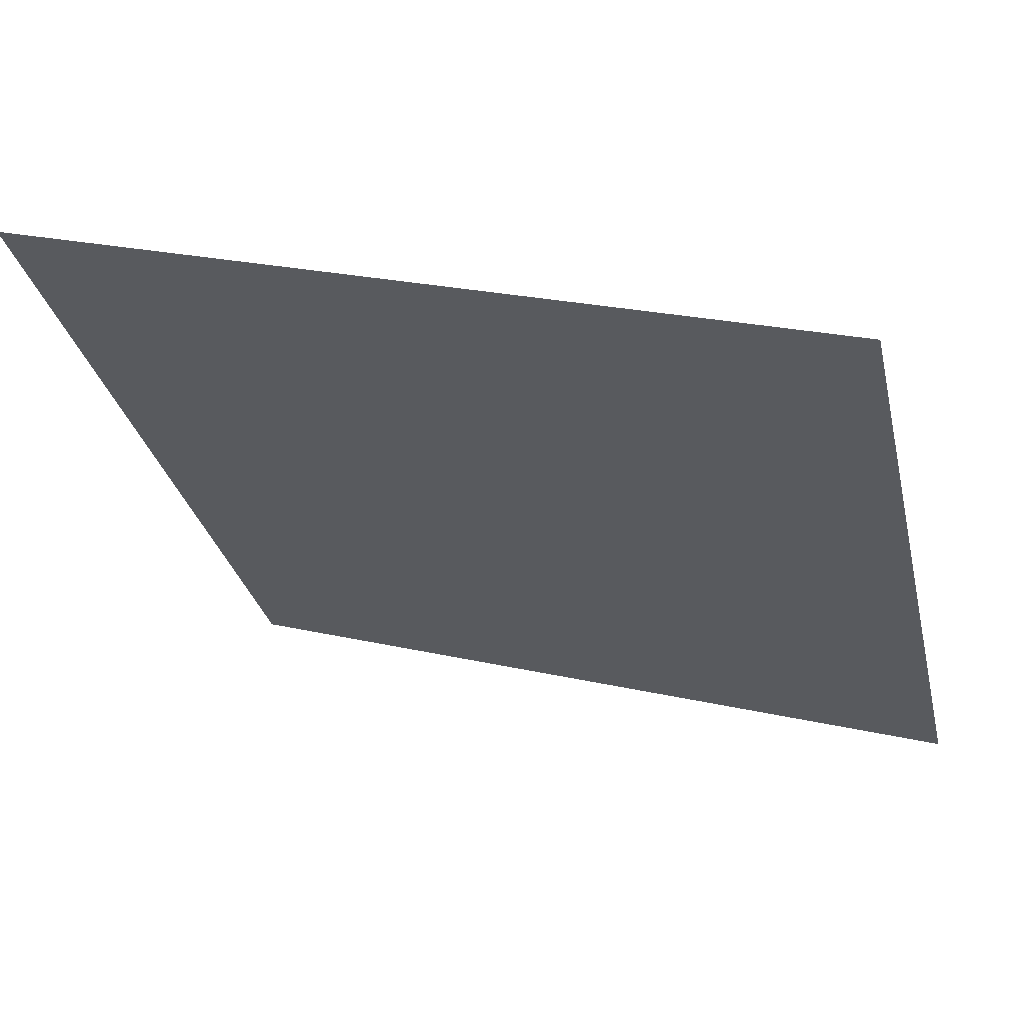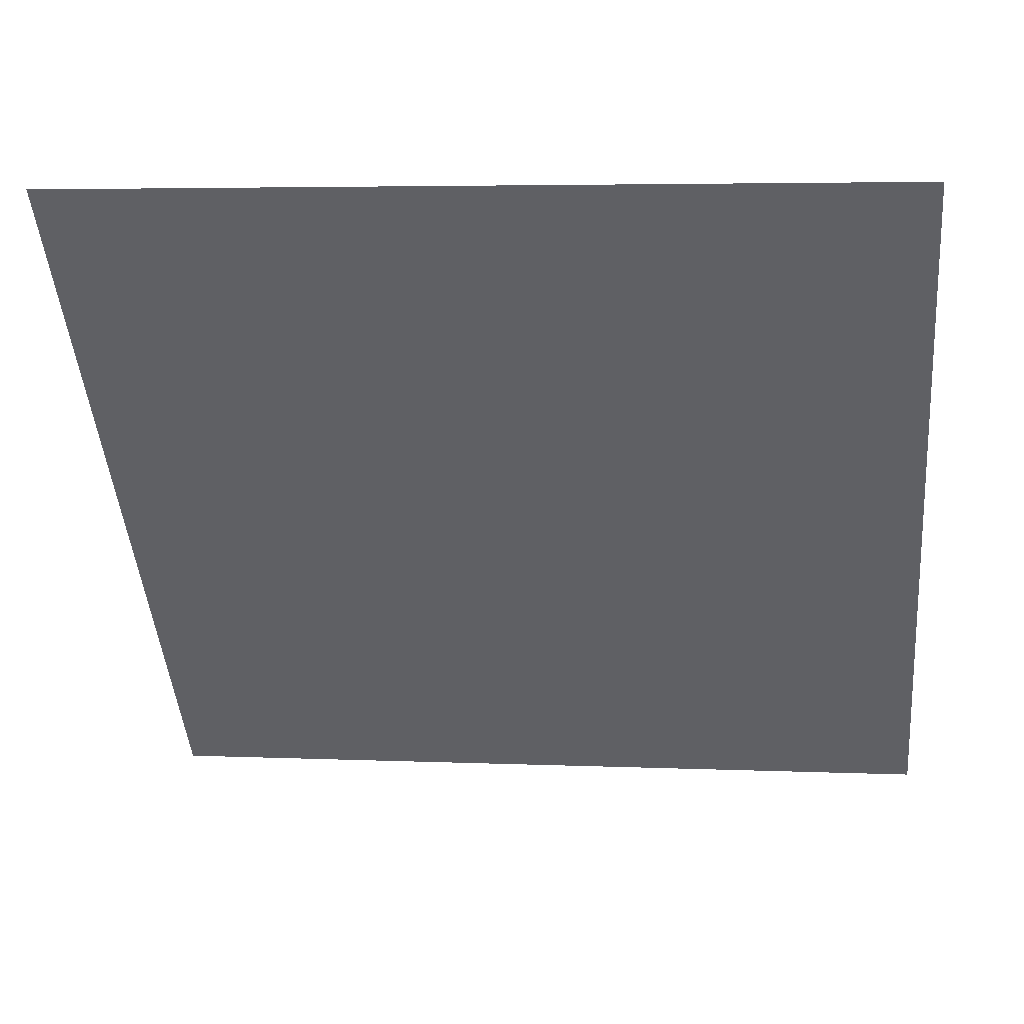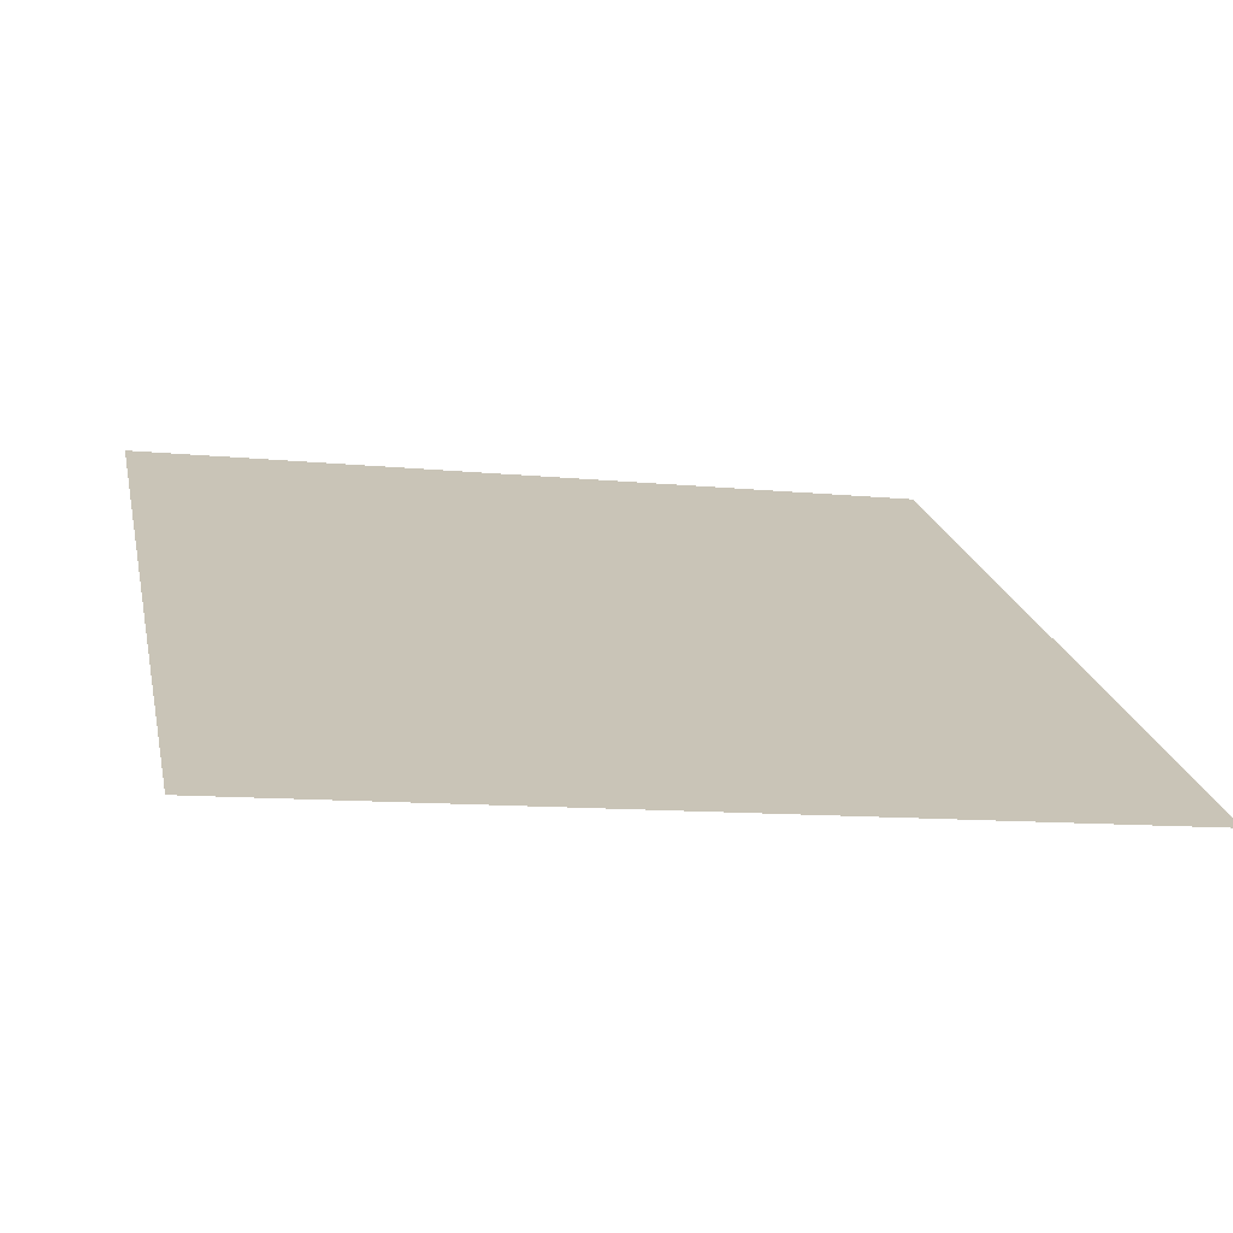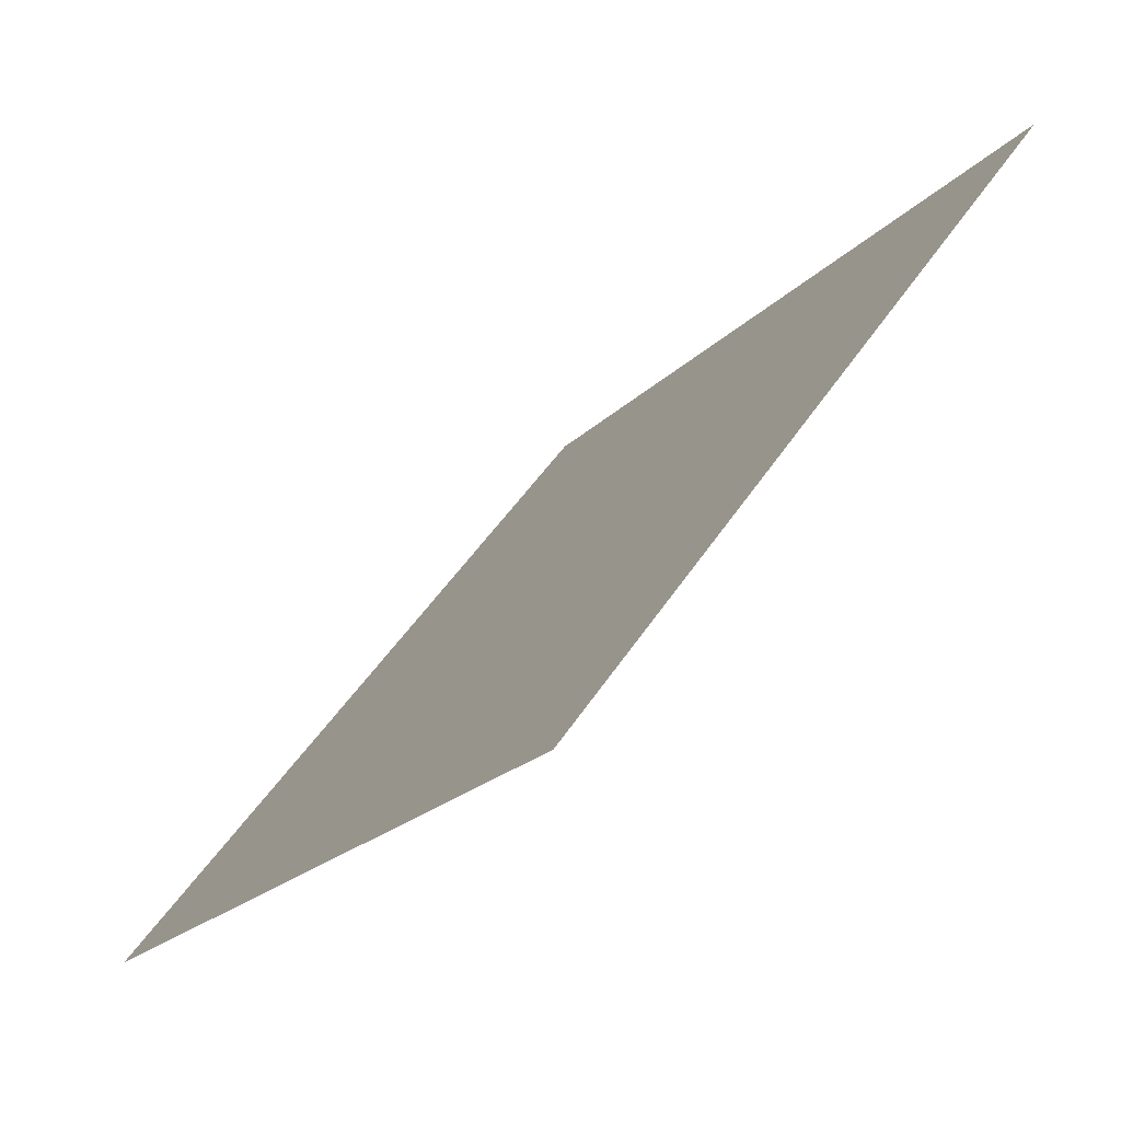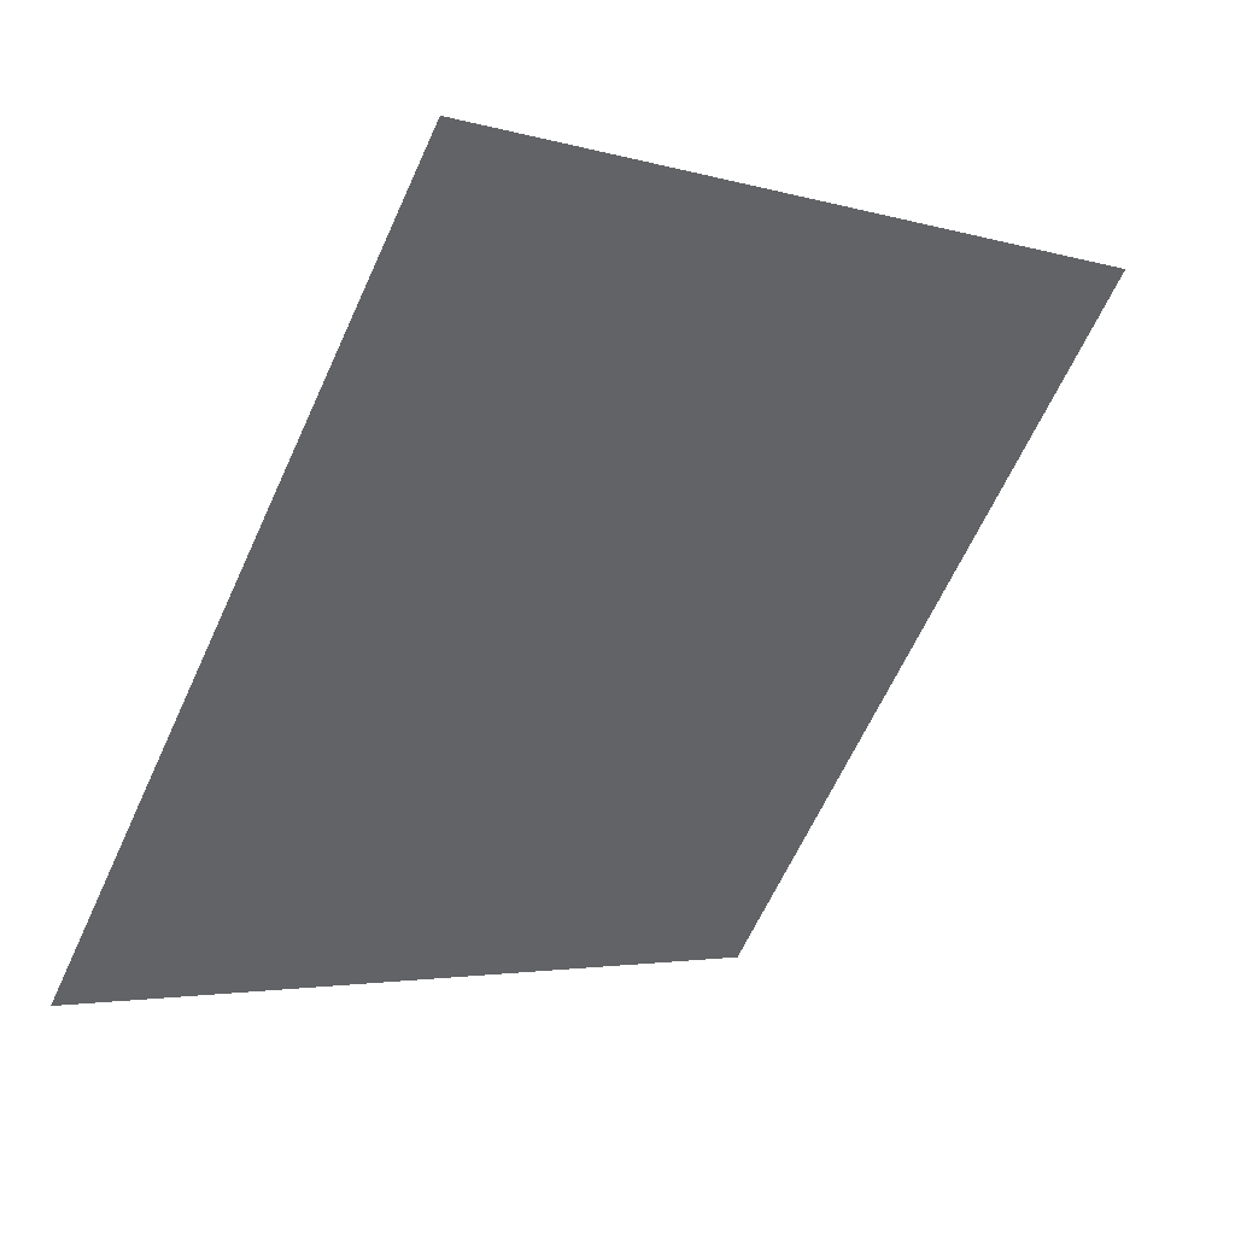
<metadata>
{"format":"obj","ext":"obj","renderer":"f3d","projection":"perspective","resolution":1024,"background":"white","views":[{"elev":25.6,"azim":-160.5,"up":"+Z"},{"elev":8.6,"azim":-173.6,"up":"+Z"},{"elev":-16.8,"azim":166.4,"up":"+Y"},{"elev":-21.8,"azim":58.2,"up":"+Z"},{"elev":-63.4,"azim":-114.2,"up":"+Y"}]}
</metadata>
<code>
v -0.04493 0.5983 0.2552
v -0.05149 0.5985 0.2553
v -0.05137 0.6024 0.2605
v -0.04481 0.6022 0.2605
f 4 3 2 1

</code>
